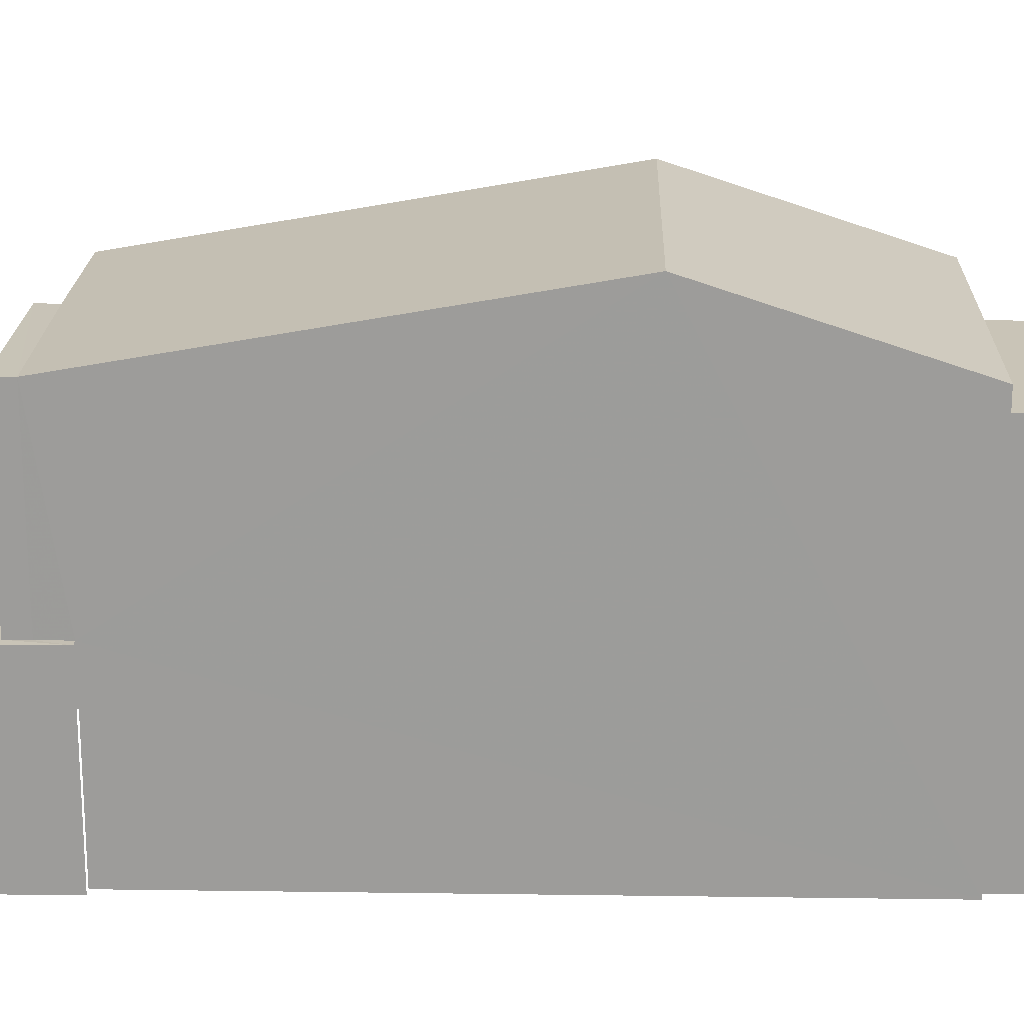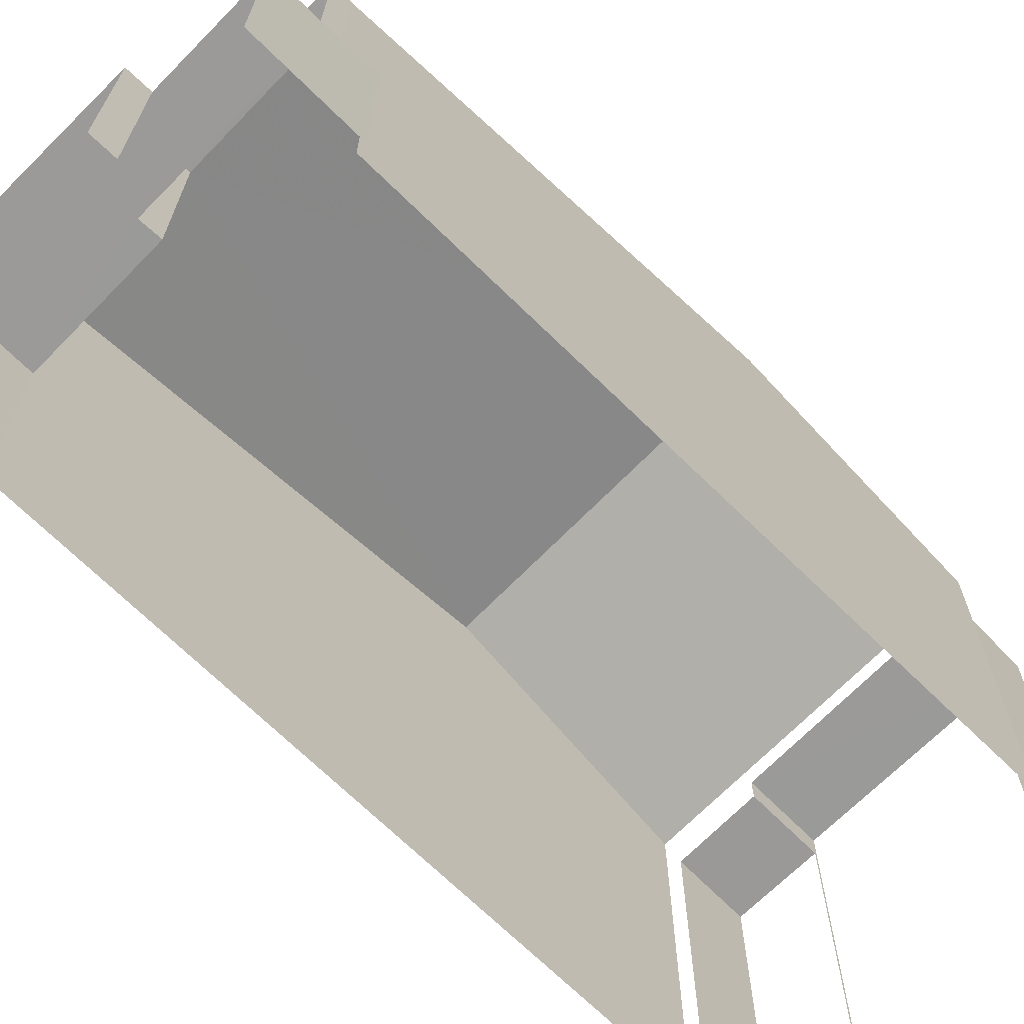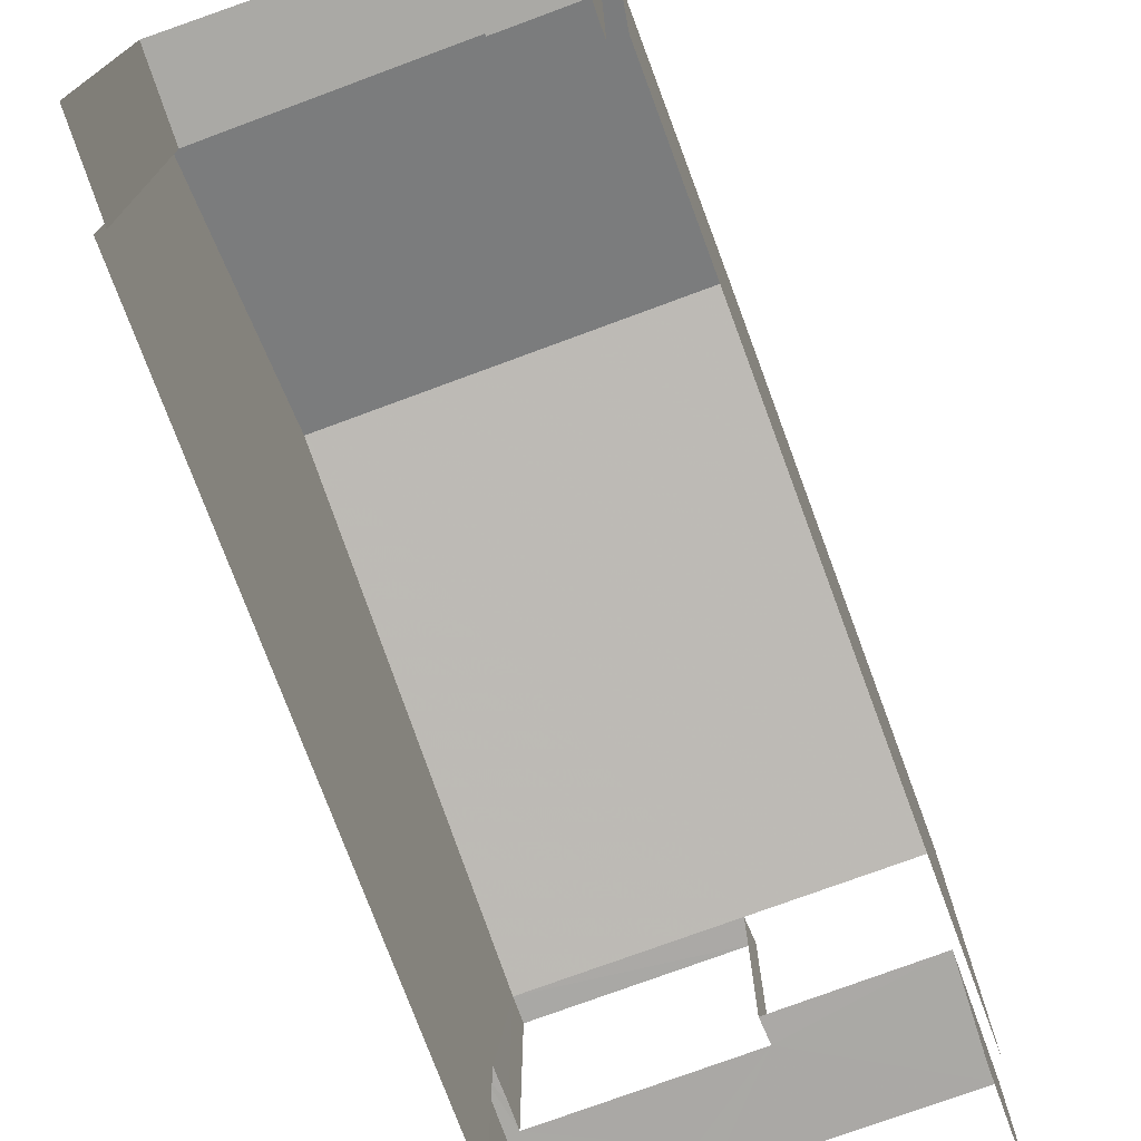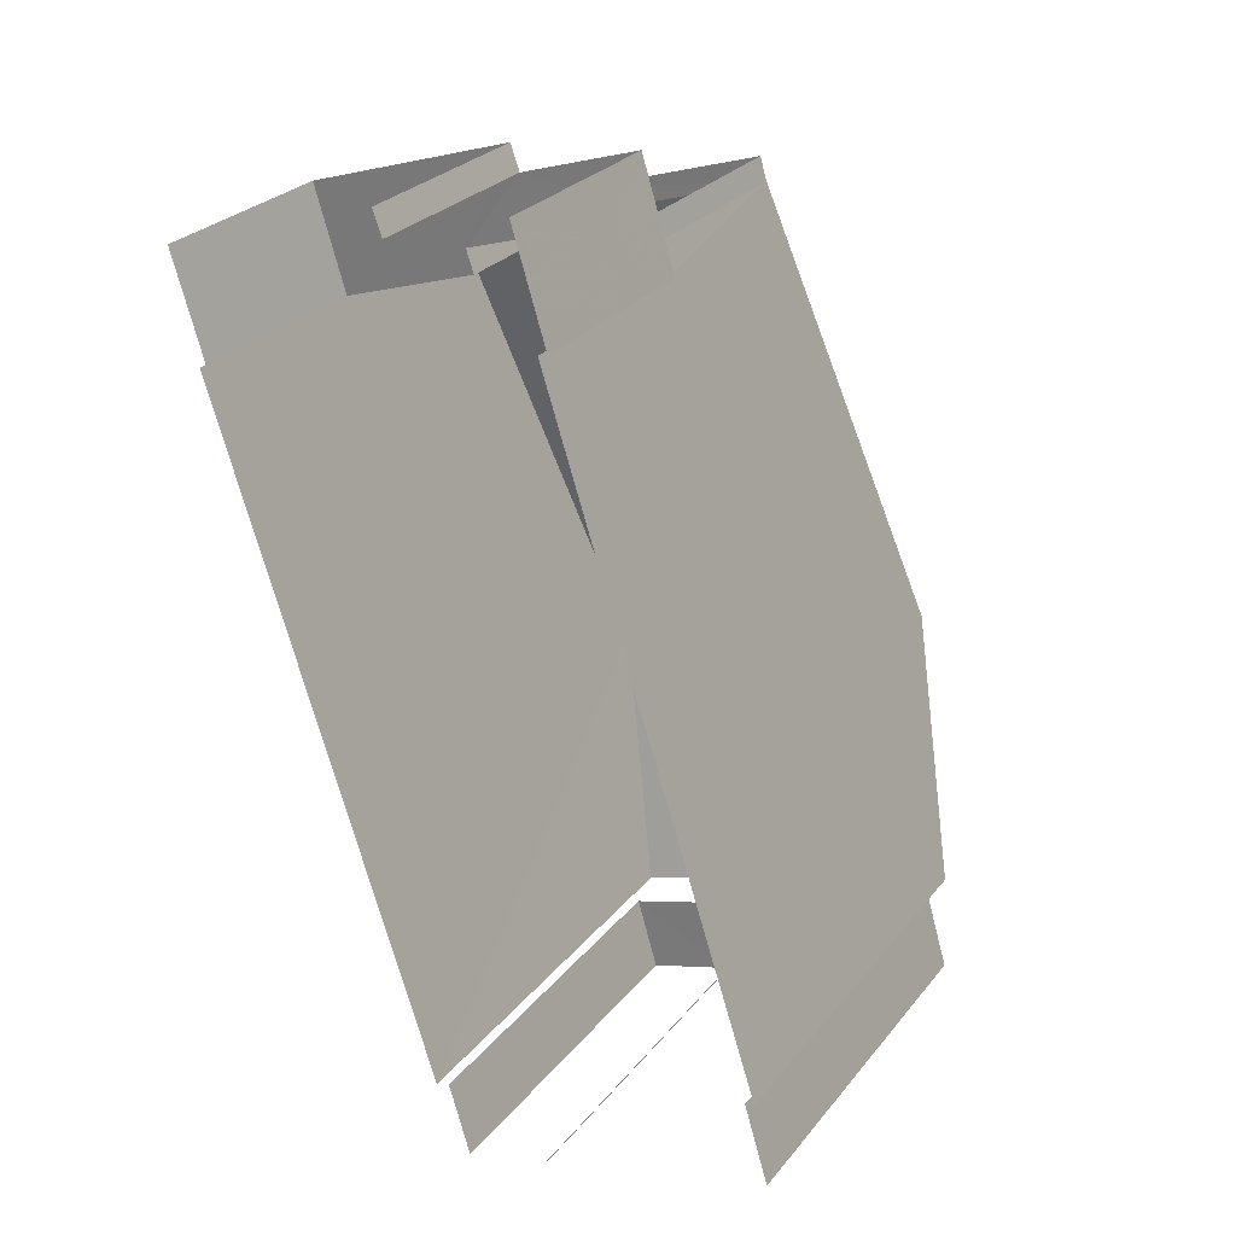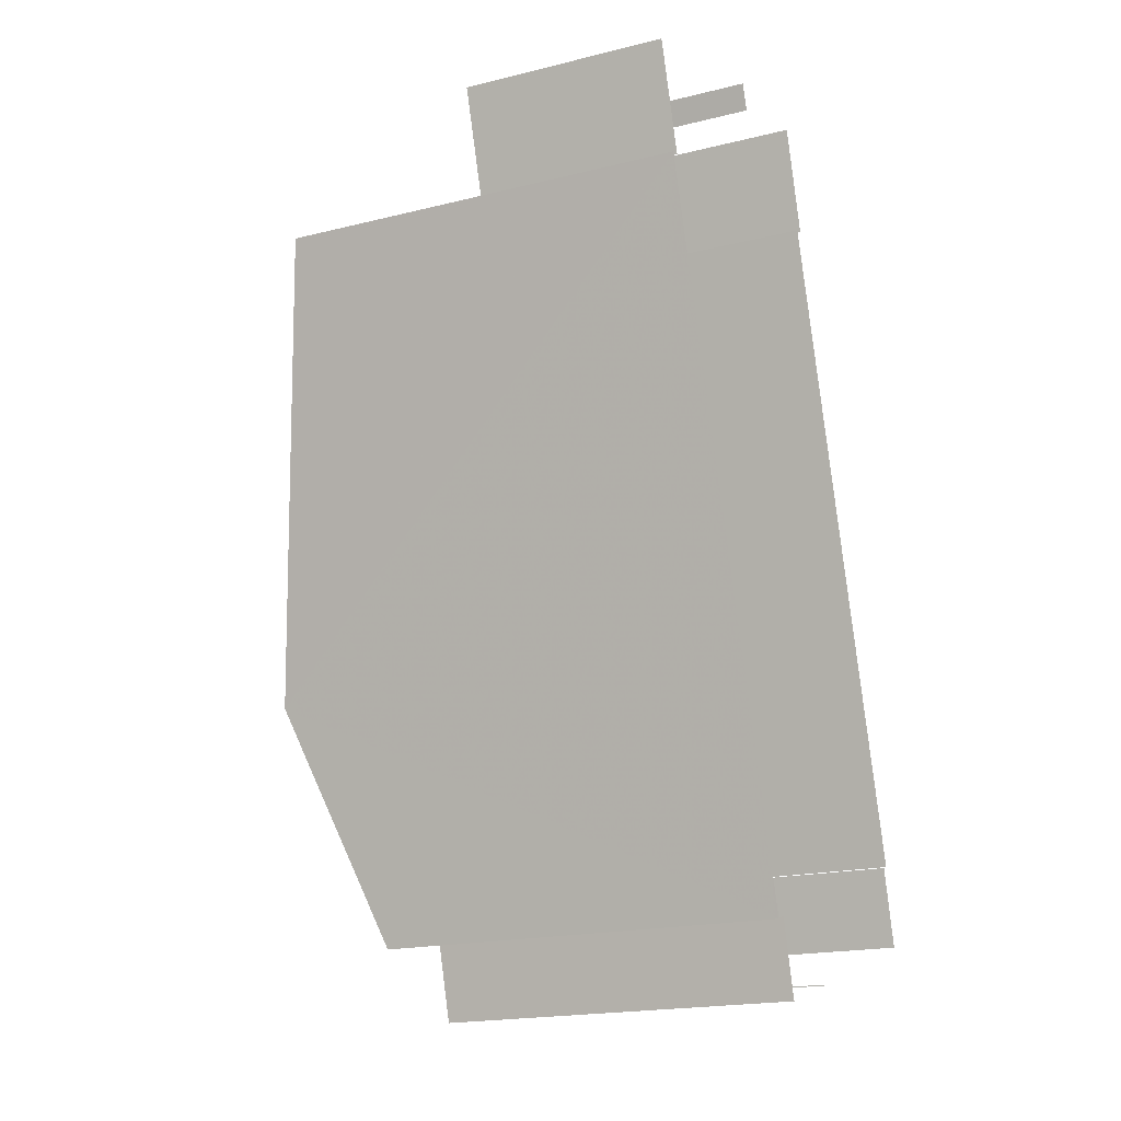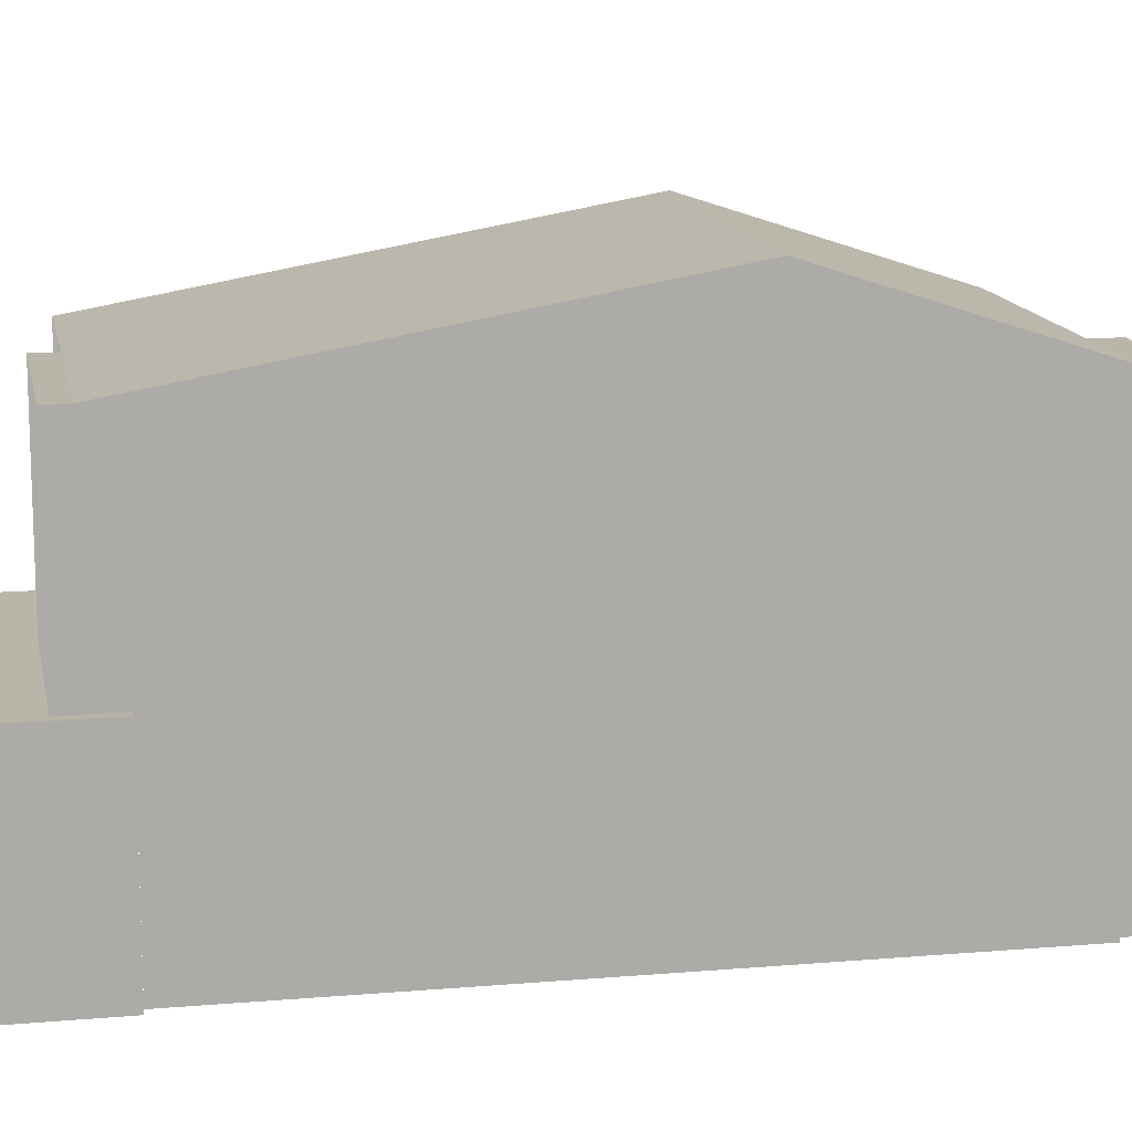
<metadata>
{"format":"obj","ext":"obj","renderer":"f3d","projection":"perspective","resolution":1024,"background":"white","views":[{"elev":19.8,"azim":-106.4,"up":"+Z"},{"elev":-69.3,"azim":-152.3,"up":"+Z"},{"elev":-75.3,"azim":2.5,"up":"+Z"},{"elev":27.1,"azim":-149.8,"up":"+Y"},{"elev":-18.8,"azim":115.6,"up":"+Y"},{"elev":13.6,"azim":-118.7,"up":"+Z"}]}
</metadata>
<code>
v -2.257e+05 -1.28e+05 12.32
v -2.257e+05 -1.28e+05 12.32
v -2.257e+05 -1.28e+05 12.32
v -2.257e+05 -1.279e+05 12.32
v -2.257e+05 -1.28e+05 12.32
v -2.257e+05 -1.279e+05 12.32
v -2.257e+05 -1.28e+05 12.32
v -2.257e+05 -1.28e+05 12.32
v -2.257e+05 -1.279e+05 12.32
v -2.257e+05 -1.279e+05 12.32
v -2.257e+05 -1.279e+05 12.32
v -2.257e+05 -1.279e+05 12.32
v -2.257e+05 -1.279e+05 12.32
v -2.257e+05 -1.279e+05 12.32
v -2.257e+05 -1.279e+05 12.32
v -2.257e+05 -1.279e+05 12.32
v -2.257e+05 -1.279e+05 15.56
v -2.257e+05 -1.279e+05 15.56
v -2.257e+05 -1.279e+05 15.56
v -2.257e+05 -1.279e+05 15.56
v -2.257e+05 -1.279e+05 15.56
v -2.257e+05 -1.279e+05 15.56
v -2.257e+05 -1.279e+05 15.56
v -2.257e+05 -1.279e+05 15.56
v -2.257e+05 -1.279e+05 15.56
v -2.257e+05 -1.279e+05 15.56
v -2.257e+05 -1.279e+05 15.56
v -2.257e+05 -1.279e+05 18.79
v -2.257e+05 -1.279e+05 18.79
v -2.257e+05 -1.279e+05 18.79
v -2.257e+05 -1.279e+05 18.79
v -2.257e+05 -1.279e+05 20.08
v -2.257e+05 -1.279e+05 20.08
v -2.257e+05 -1.279e+05 18.79
v -2.257e+05 -1.28e+05 18.4
v -2.257e+05 -1.28e+05 18.4
v -2.257e+05 -1.28e+05 18.4
v -2.257e+05 -1.279e+05 18.4
v -2.257e+05 -1.28e+05 17.98
v -2.257e+05 -1.28e+05 17.98
v -2.257e+05 -1.28e+05 17.98
v -2.257e+05 -1.28e+05 17.98
v -2.257e+05 -1.28e+05 18.79
v -2.257e+05 -1.279e+05 18.79
f 1 2 3
f 1 4 5
f 5 4 6
f 7 8 3
f 4 9 10
f 9 11 10
f 12 13 14
f 8 14 3
f 15 16 13
f 13 16 9
f 3 14 1
f 4 1 13
f 13 9 4
f 14 13 1
f 13 22 15
f 13 23 22
f 36 8 7
f 37 36 7
f 19 31 30
f 19 25 31
f 27 9 16
f 26 27 16
f 6 17 34
f 34 17 29
f 6 4 17
f 29 17 21
f 39 2 40
f 39 3 2
f 20 10 11
f 20 18 10
f 1 5 41
f 5 43 41
f 14 38 12
f 35 43 44
f 42 41 35
f 12 38 44
f 38 35 44
f 41 43 35
f 17 18 19
f 18 20 19
f 17 19 21
f 22 23 24
f 22 25 26
f 25 27 26
f 20 27 19
f 22 24 25
f 25 19 27
f 28 29 30
f 31 28 30
f 28 32 29
f 29 33 34
f 29 32 33
f 35 36 37
f 35 38 36
f 39 40 41
f 42 39 41
f 32 43 33
f 32 44 43
f 43 5 33
f 5 6 33
f 6 34 33
f 20 11 9
f 27 20 9
f 32 12 44
f 25 24 31
f 31 24 28
f 23 32 28
f 23 13 12
f 28 24 23
f 12 32 23
f 22 16 15
f 22 26 16
f 41 40 2
f 1 41 2
f 7 39 37
f 37 39 35
f 7 3 39
f 35 39 42
f 17 10 18
f 17 4 10
f 14 8 36
f 38 14 36
f 29 19 30
f 29 21 19

</code>
